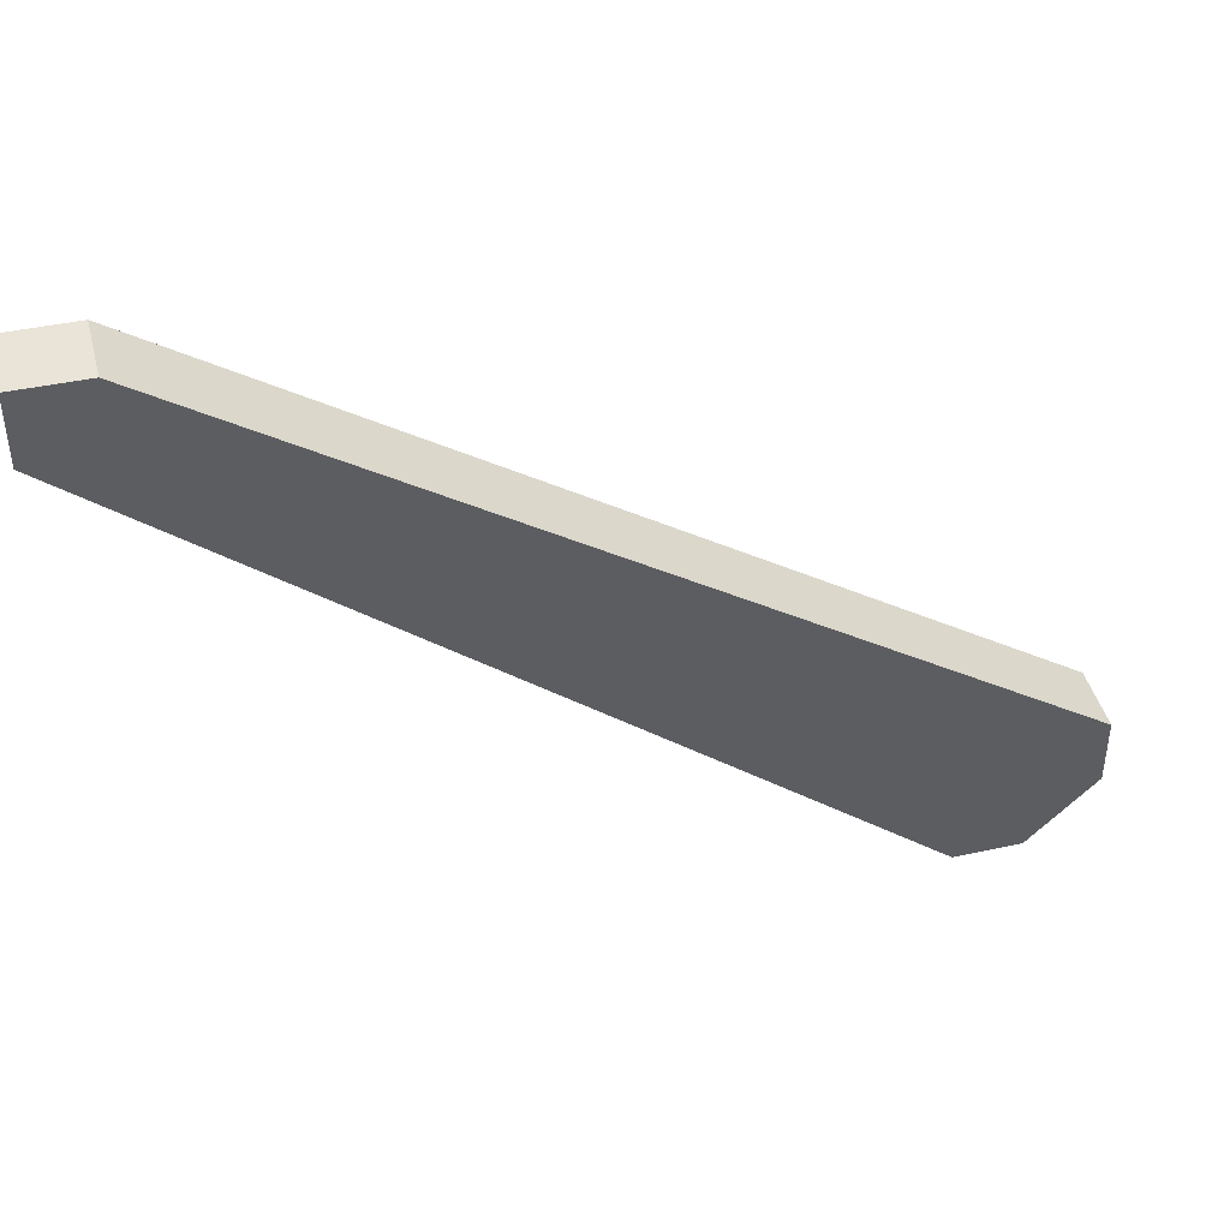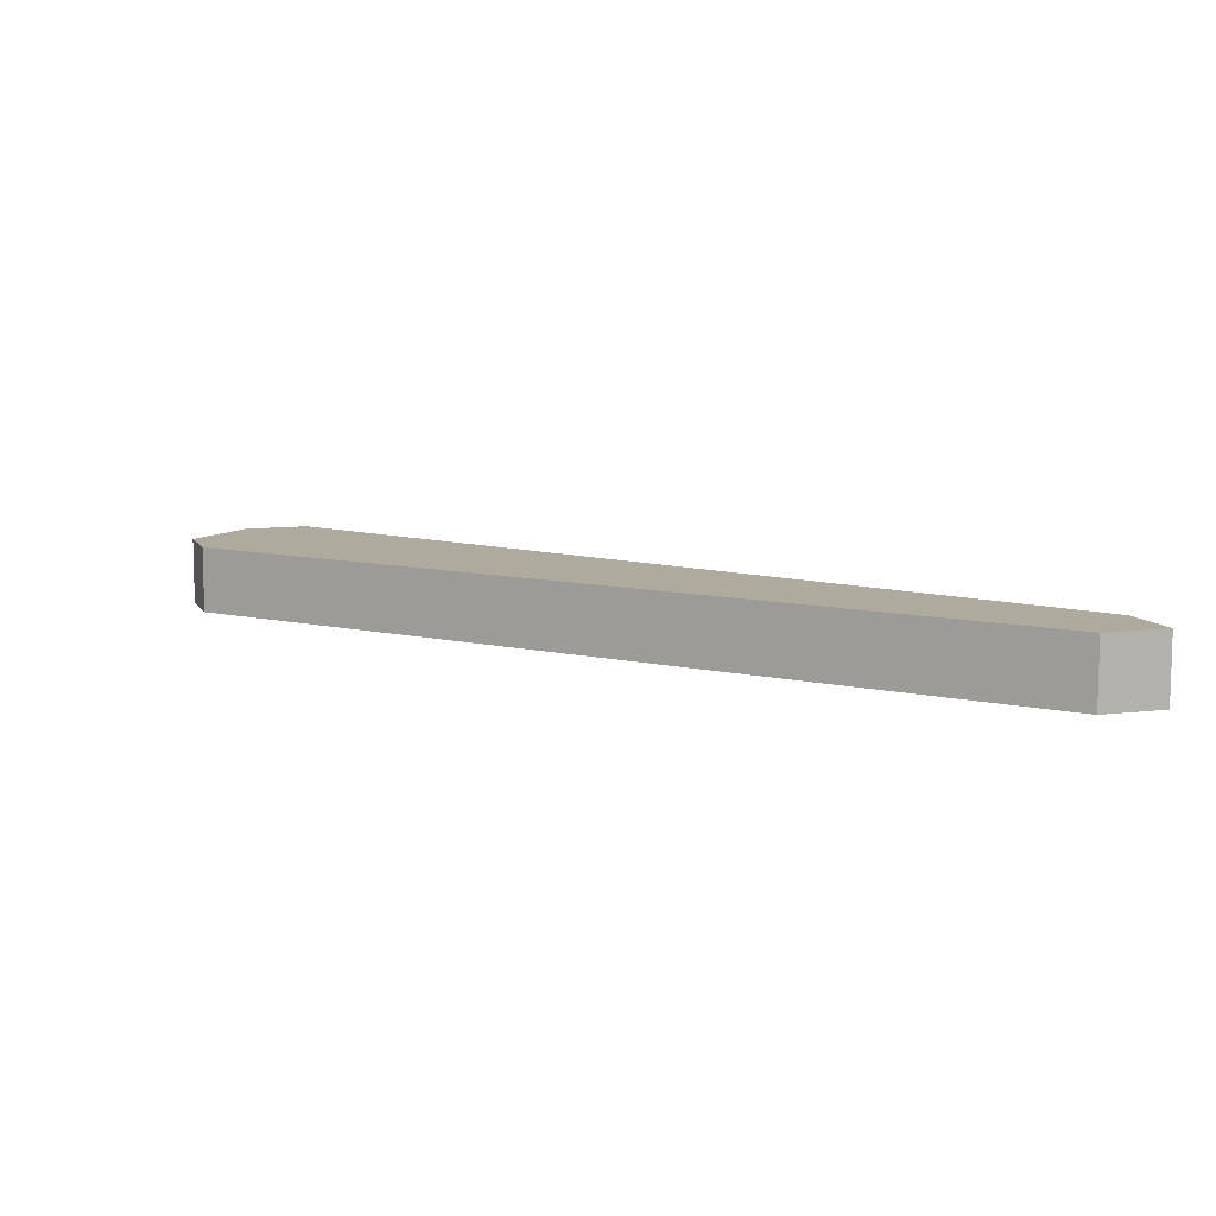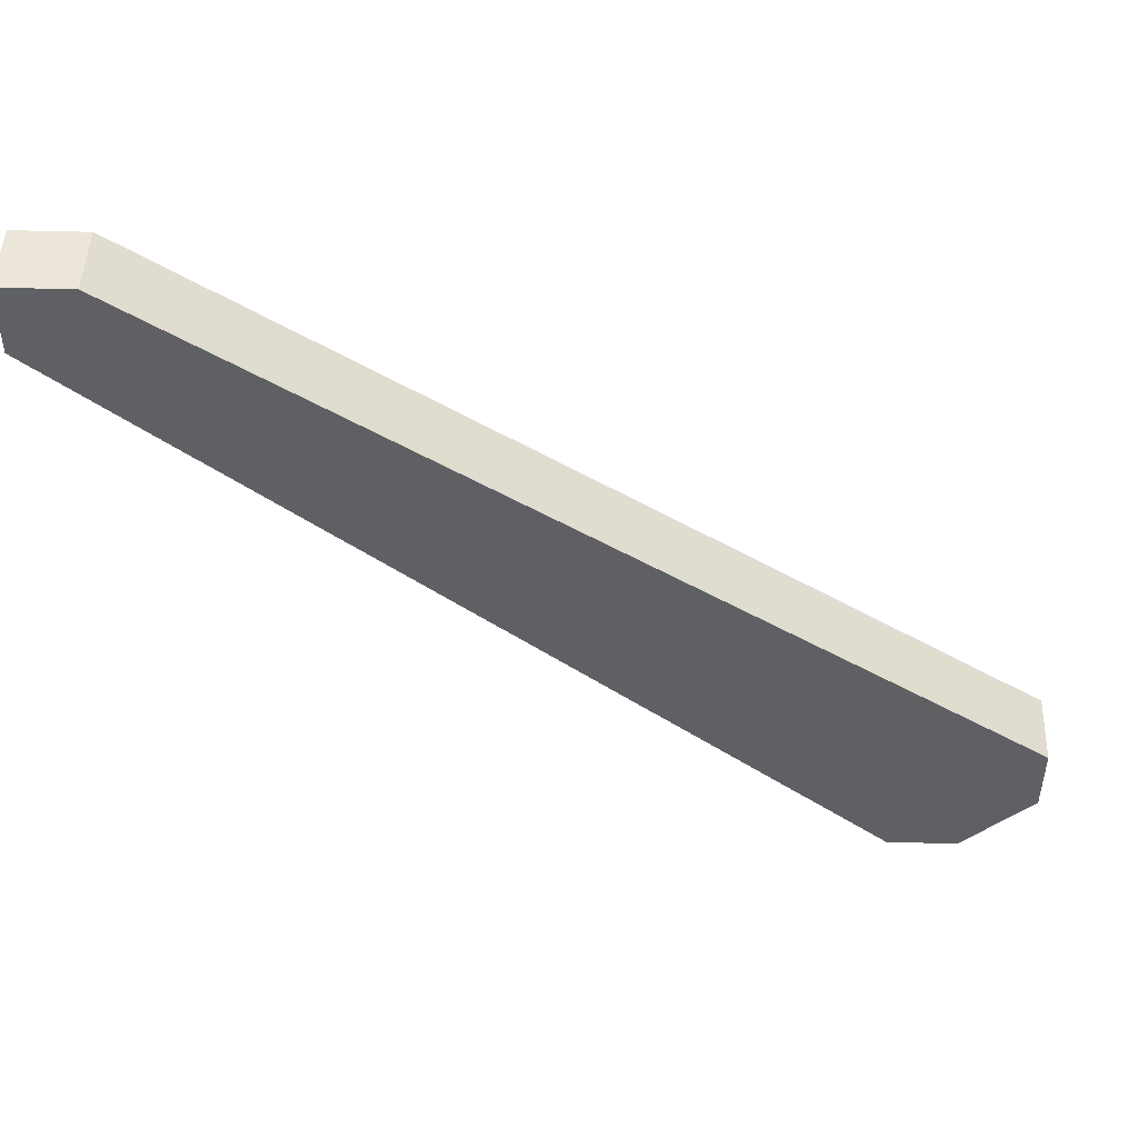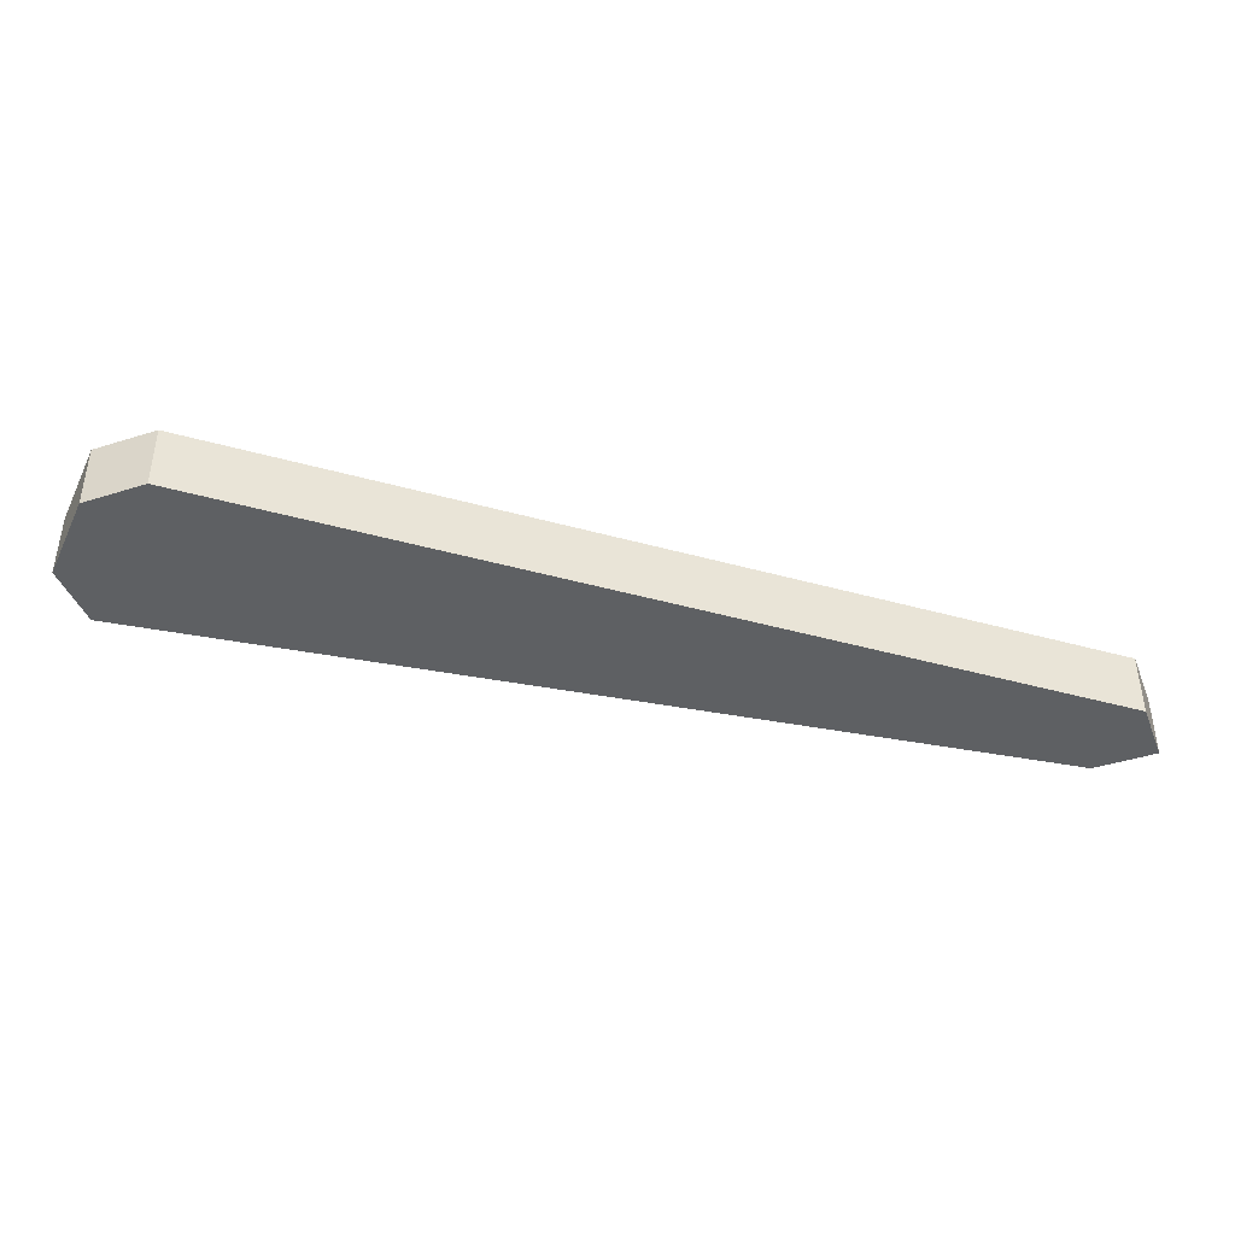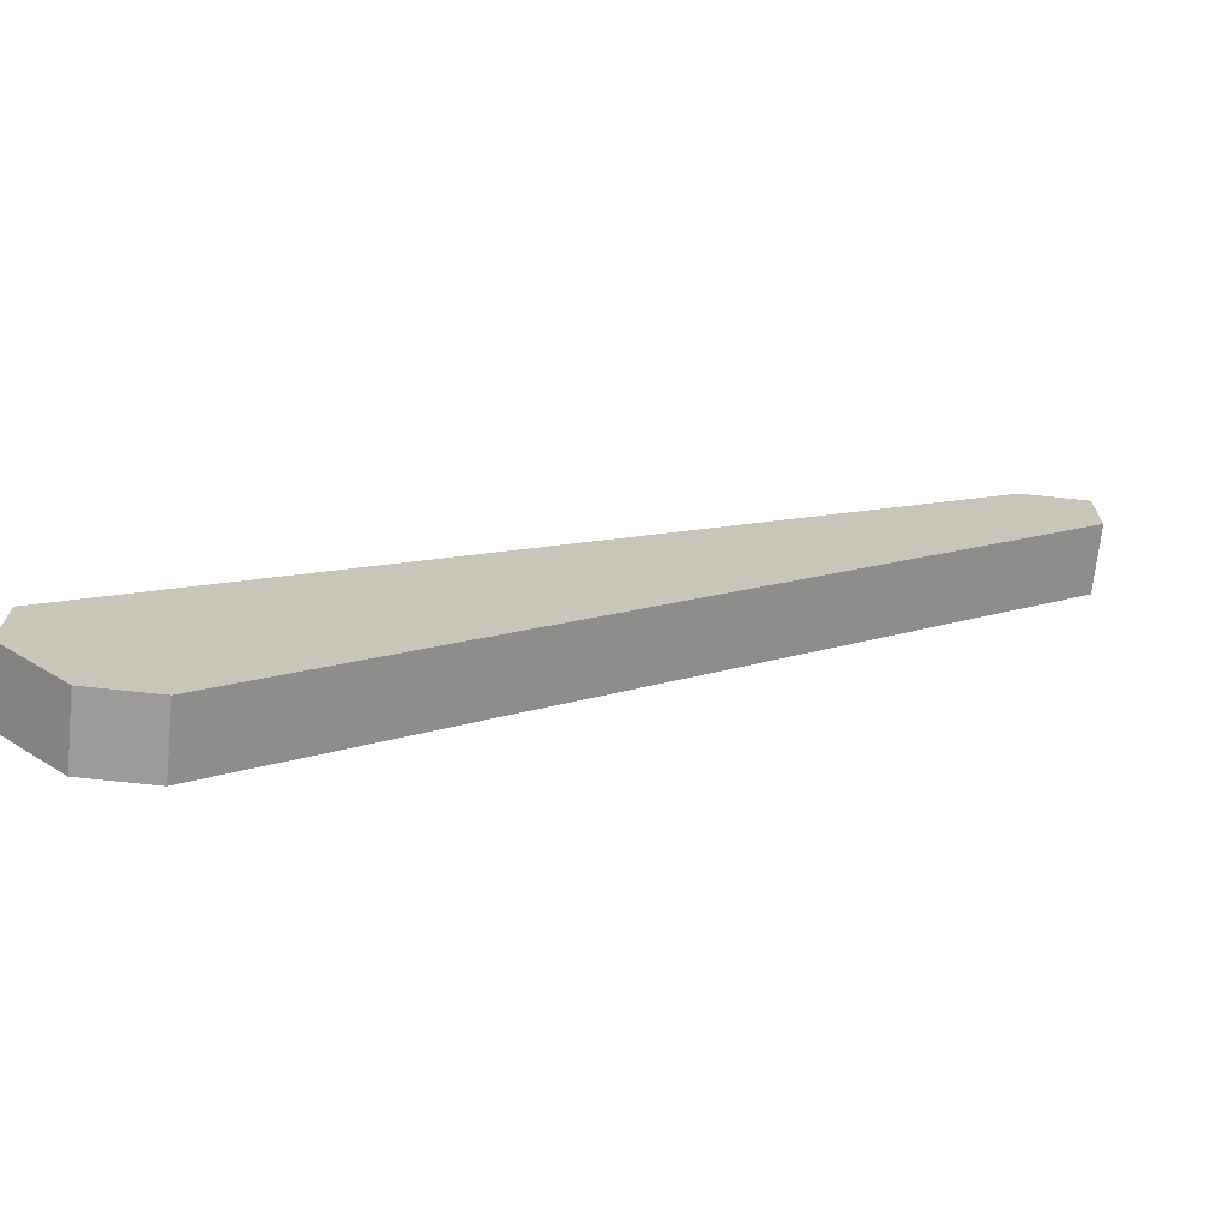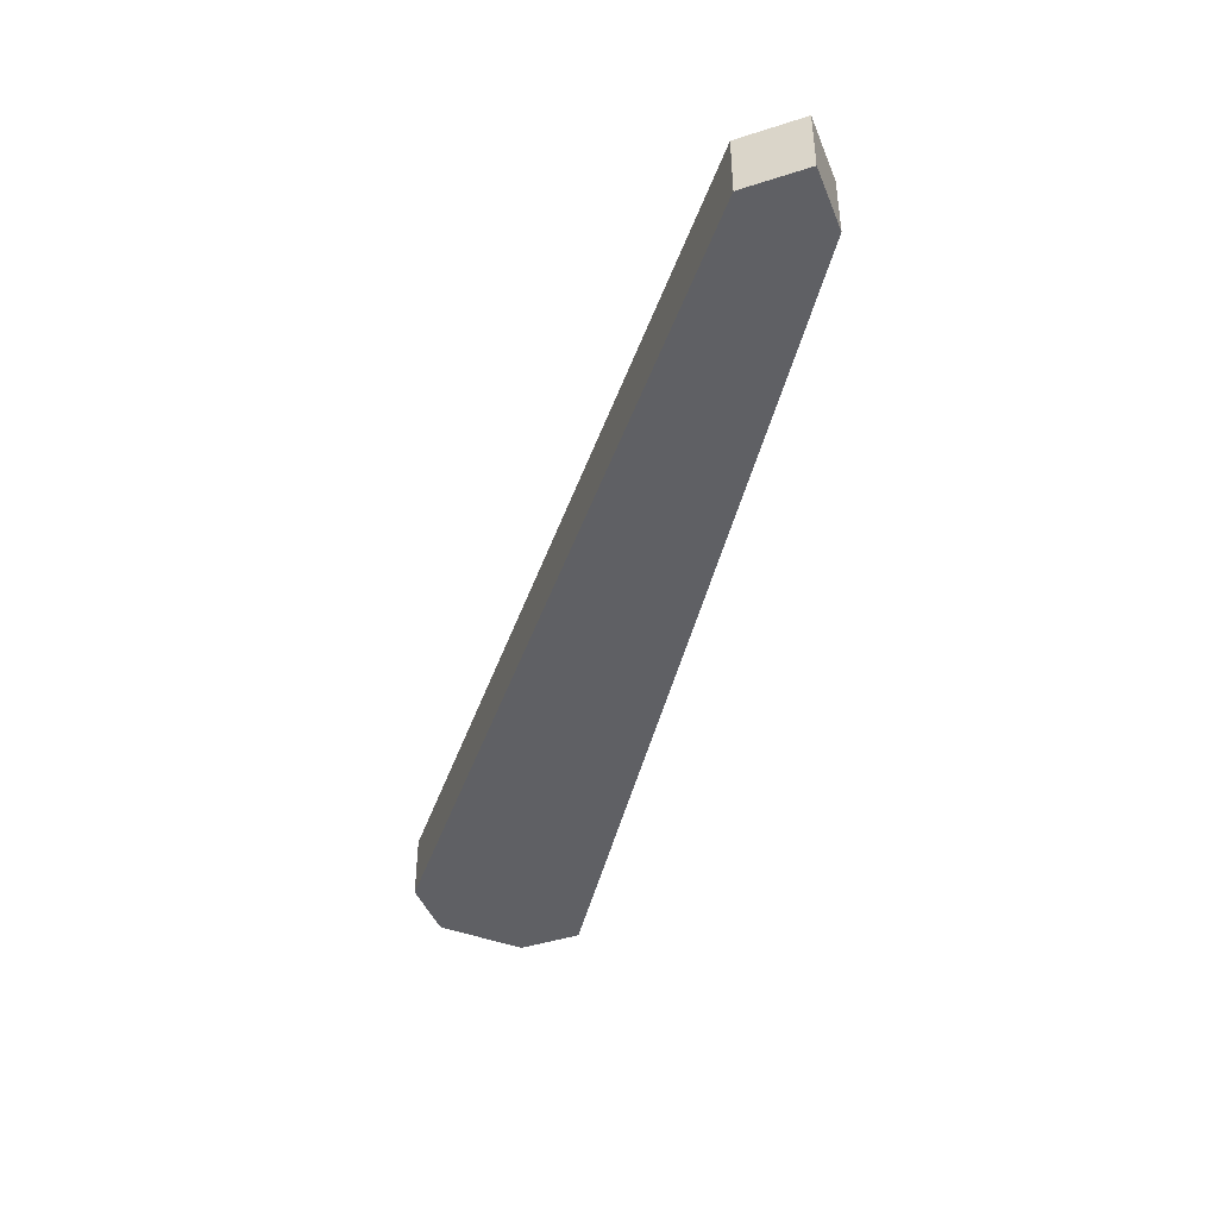
<metadata>
{"format":"obj","ext":"obj","renderer":"f3d","projection":"perspective","resolution":1024,"background":"white","views":[{"elev":43.0,"azim":-14.4,"up":"+Z"},{"elev":9.3,"azim":-108.6,"up":"+Y"},{"elev":47.5,"azim":1.9,"up":"+Z"},{"elev":-42.4,"azim":-159.2,"up":"+Y"},{"elev":-69.8,"azim":173.9,"up":"+Z"},{"elev":-43.6,"azim":-69.2,"up":"+Y"}]}
</metadata>
<code>
v -0.02415 -0.02805 -0.17
v 0.02666 -0.02414 -0.1974
v 0.02666 -0.02805 -0.1974
v -0.02415 -0.02414 -0.17
v -0.02415 -0.02805 -0.1661
v -0.02025 -0.02805 -0.1661
v -0.02025 -0.02414 -0.1661
v -0.02415 -0.02414 -0.1661
v 0.02666 -0.02414 -0.2013
v 0.02666 -0.02805 -0.2013
v 0.01884 -0.02414 -0.2052
v 0.02275 -0.02414 -0.2052
v 0.02275 -0.02805 -0.2052
v 0.01884 -0.02805 -0.2052
f 9 2 3
f 9 3 10
f 12 9 10
f 12 10 13
f 12 13 14
f 12 14 11
f 4 11 14
f 4 14 1
f 4 1 5
f 4 5 8
f 7 2 9
f 7 9 12
f 7 12 11
f 7 11 4
f 7 4 8
f 6 7 8
f 6 8 5
f 6 5 1
f 6 1 14
f 6 14 13
f 6 13 10
f 6 10 3
f 6 3 2
f 6 2 7

</code>
